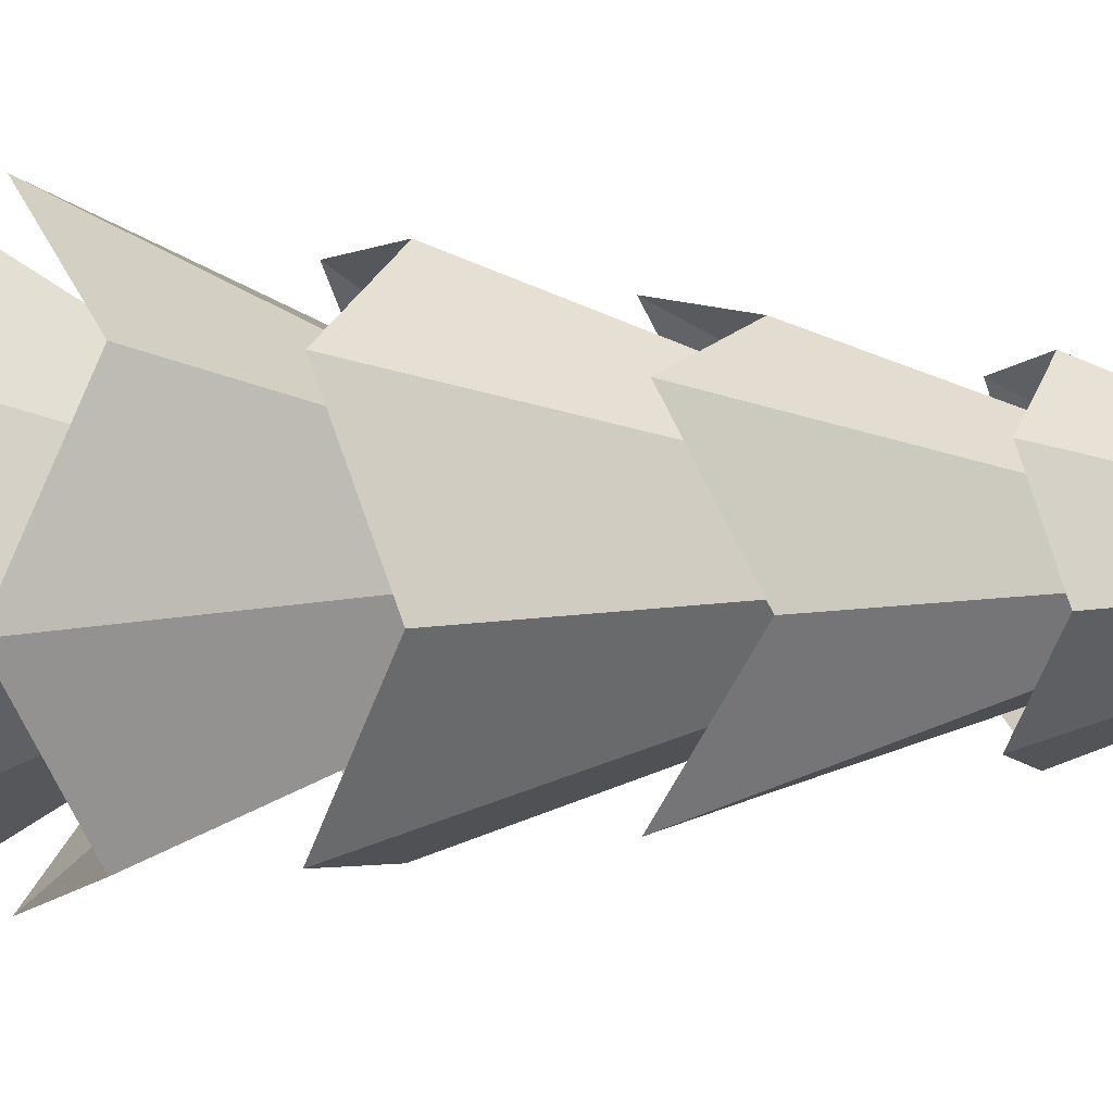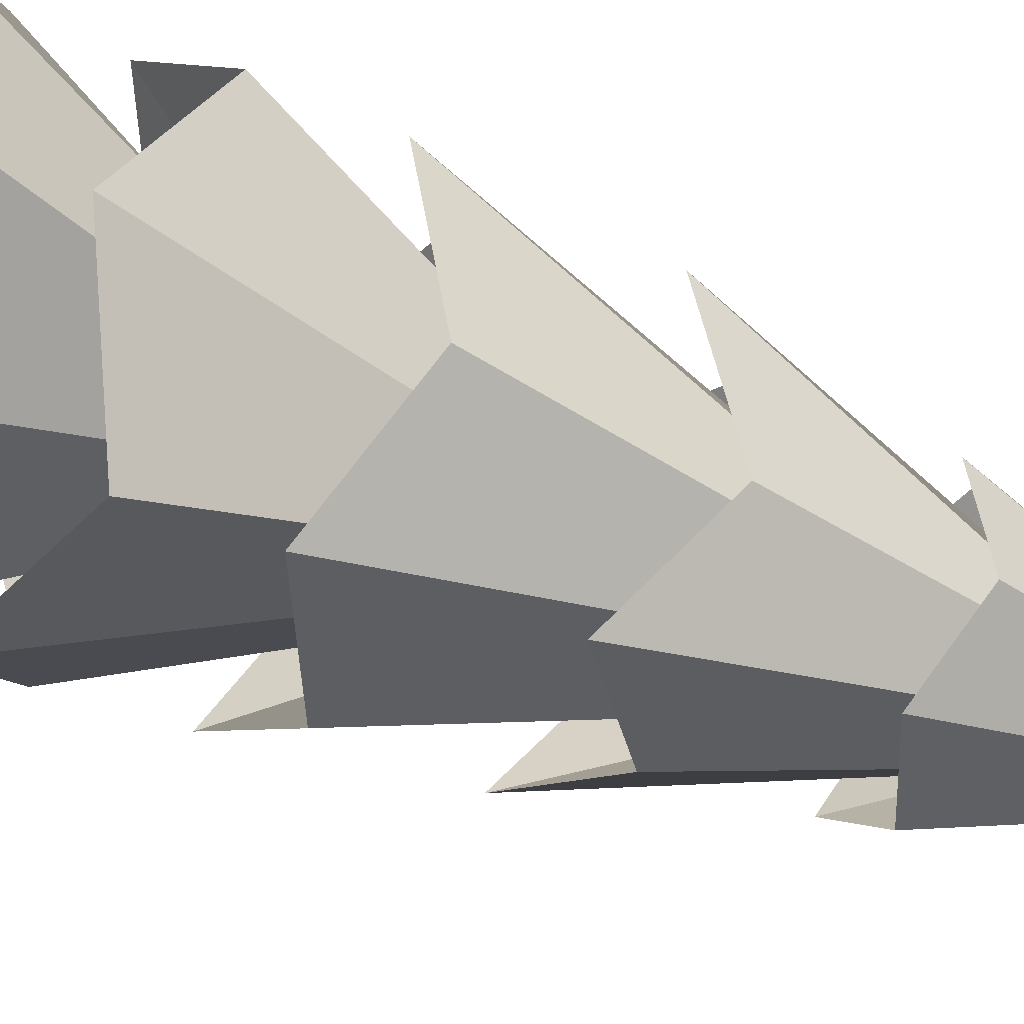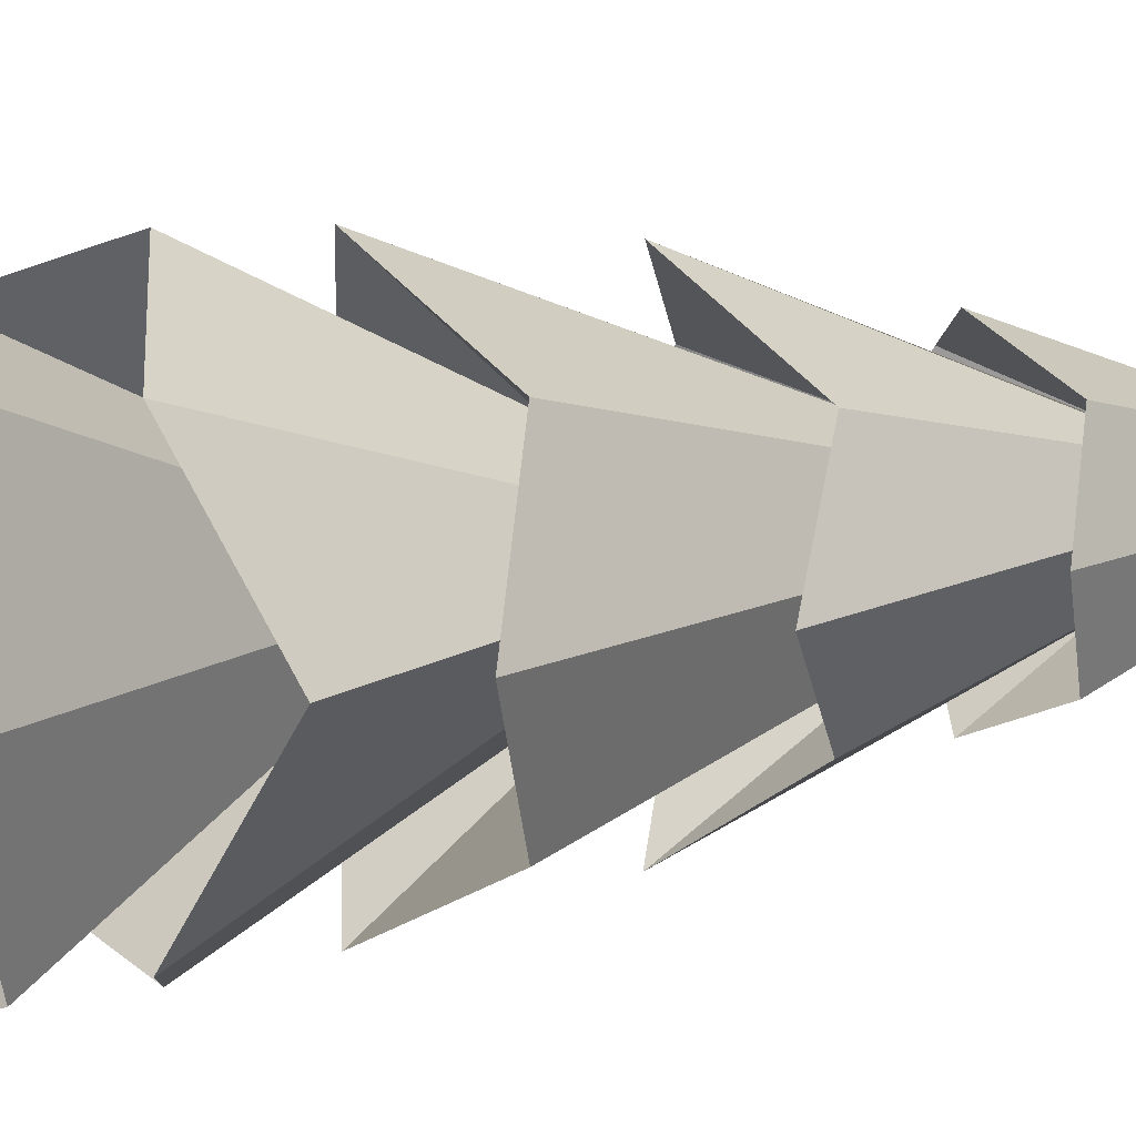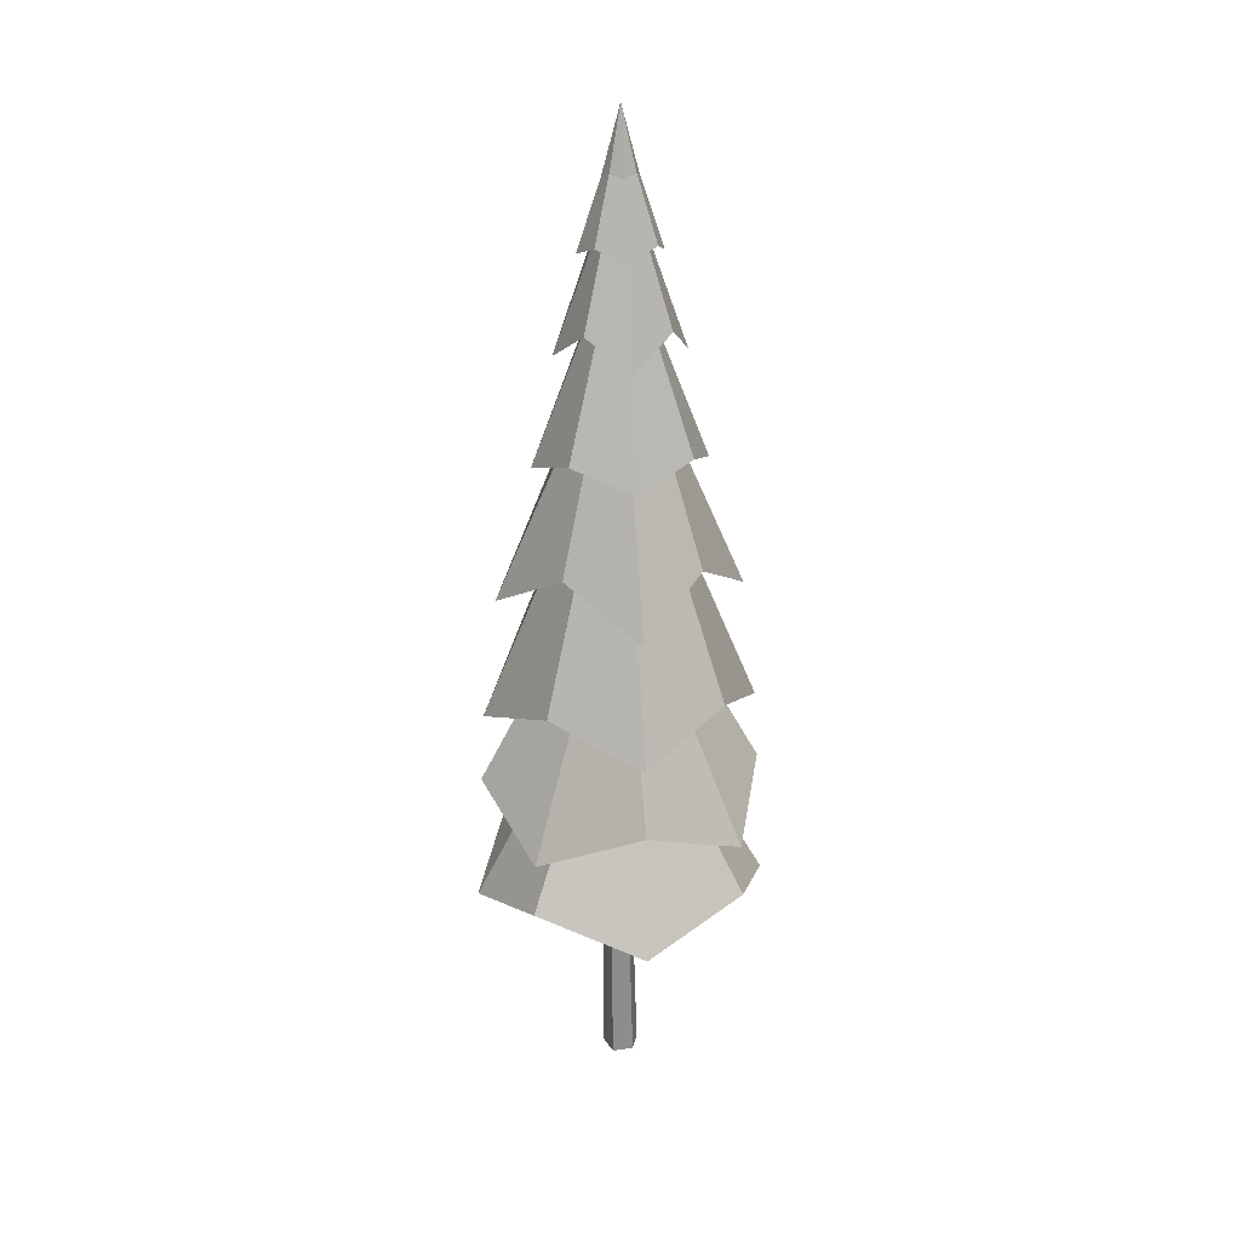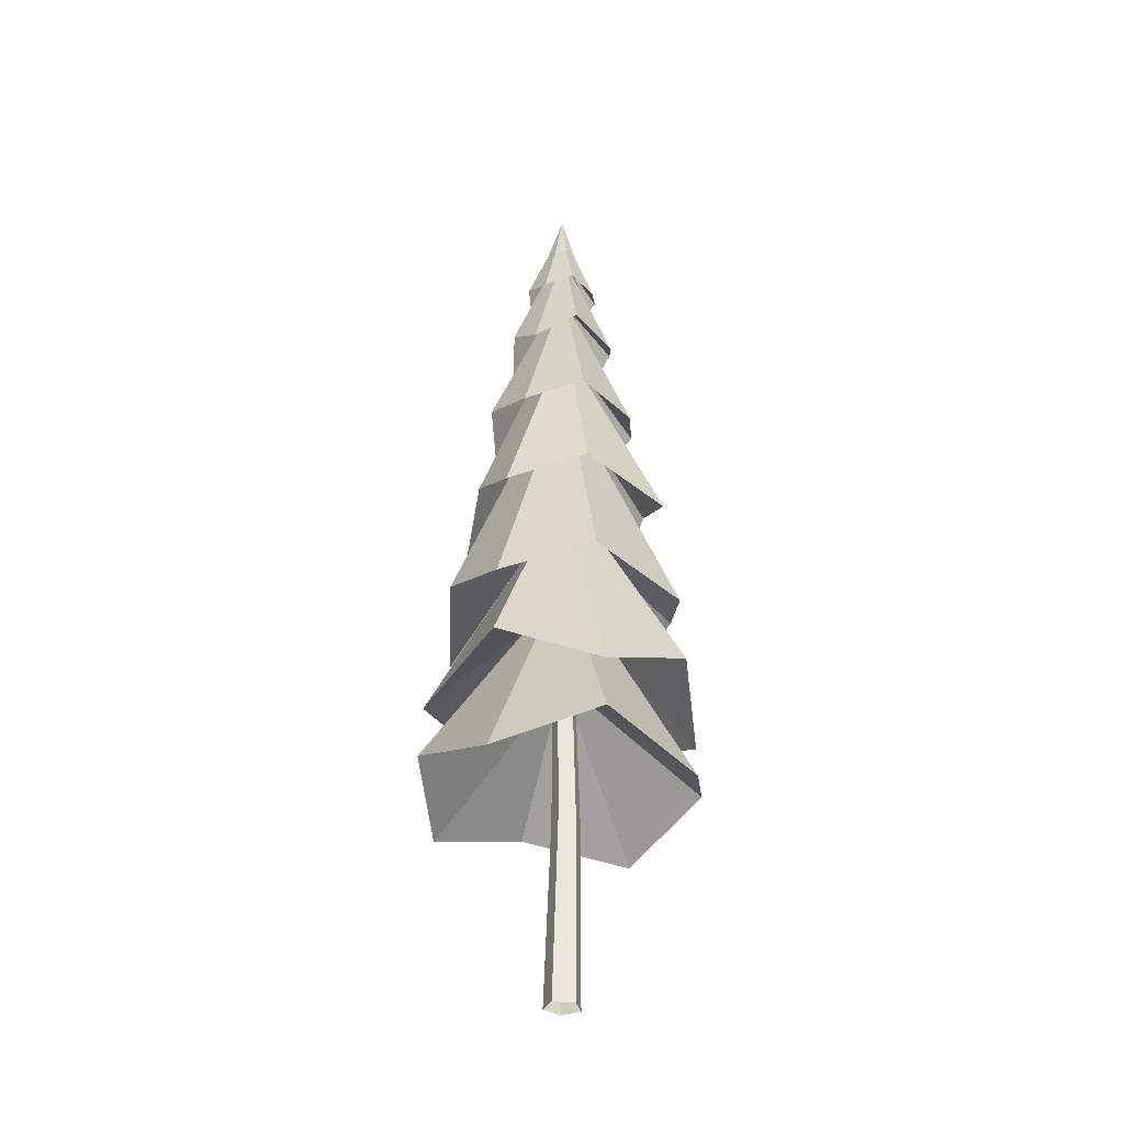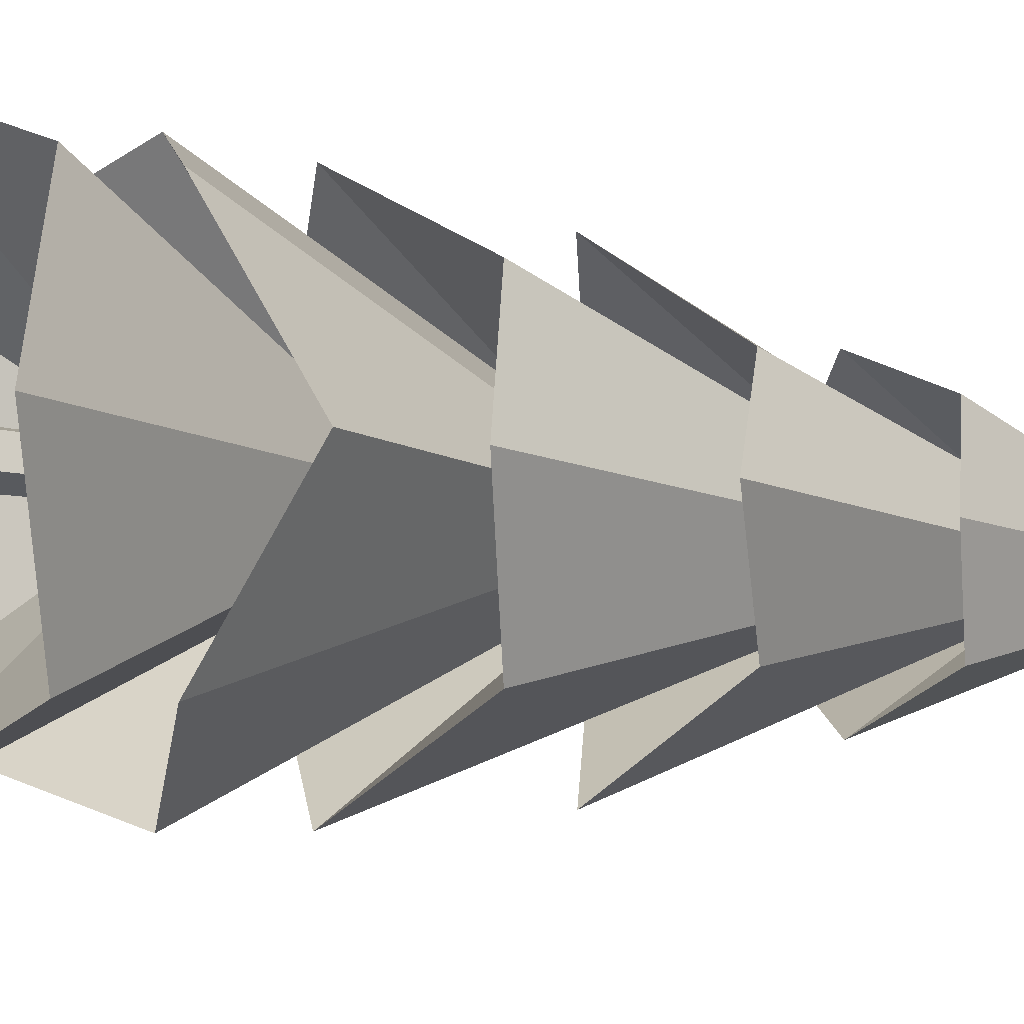
<metadata>
{"format":"obj","ext":"obj","renderer":"f3d","projection":"perspective","resolution":1024,"background":"white","views":[{"elev":-32.4,"azim":88.8,"up":"+Z"},{"elev":-70.9,"azim":70.3,"up":"+Z"},{"elev":13.4,"azim":64.5,"up":"+Z"},{"elev":26.4,"azim":79.8,"up":"+Y"},{"elev":-34.9,"azim":-61.7,"up":"+Y"},{"elev":-8.9,"azim":58.7,"up":"+Z"}]}
</metadata>
<code>
g Pine_Tree_l_03
v 0.01174 6.681 -0.003865
v 0.4547 7.901 0.4962
v 2e-06 7.9 0.6846
v -0.4547 7.9 0.4962
v -0.643 7.901 0.04155
v -0.4547 7.902 -0.4131
v 1e-06 7.903 -0.6015
v 0.4547 7.903 -0.4131
v 0.643 7.902 0.04155
v 1.973 4.567 1.973
v 2e-06 3.869 2.79
v -1.973 4.566 1.973
v -2.79 3.869 0
v -1.973 4.566 -1.973
v 1e-06 3.869 -2.79
v 1.973 4.567 -1.973
v 2.79 3.869 -0
v 0.5697 10.35 0.0249
v 0.4102 9.962 0.4102
v 0.0249 10.35 0.5697
v -0.3604 9.962 0.4102
v -0.5199 10.35 0.0249
v -0.3604 9.964 -0.3604
v 0.0249 10.35 -0.5199
v 0.4102 9.963 -0.3604
v 2.658 6.409 0
v 1.926 5.59 1.926
v 2e-06 6.408 2.658
v -1.926 5.589 1.926
v -2.658 6.407 -0
v -1.926 5.589 -1.926
v 1e-06 6.408 -2.658
v 1.926 5.59 -1.926
v 0.3447 13.22 -0.3159
v 0.4756 12.91 -0
v 0.3447 13.22 0.3159
v 0.02887 12.91 0.4467
v -0.287 13.22 0.3159
v -0.4178 12.91 -0
v -0.287 13.22 -0.3159
v 0.02887 12.91 -0.4467
v 1.621 8.443 -1.621
v 2.58 7.748 -0
v 1.621 8.443 1.621
v 2e-06 7.746 2.58
v -1.621 8.441 1.621
v -2.58 7.745 -0
v -1.621 8.441 -1.621
v 1e-06 7.746 -2.58
v 0.3347 14.7 -0.3067
v 0.4617 14.36 -0
v 0.3347 14.7 0.3067
v 0.02803 14.37 0.4337
v -0.2786 14.7 0.3067
v -0.4057 14.37 -0
v -0.2786 14.7 -0.3067
v 0.02803 14.37 -0.4337
v 1.253 10.97 -1.253
v 2.298 10.09 -0
v 1.253 10.97 1.253
v 1e-06 10.09 2.298
v -1.253 10.97 1.253
v -2.298 10.09 -0
v -1.253 10.97 -1.253
v 1e-06 10.09 -2.298
v 0.1685 17.59 -0.1544
v 0.2325 17.33 -0
v 0.1685 17.59 0.1544
v 0.01411 17.33 0.2183
v -0.1403 17.59 0.1544
v -0.2042 17.33 -0
v -0.1403 17.59 -0.1544
v 0.01411 17.33 -0.2183
v 0.7681 15.25 -0.7681
v 1.197 14.68 -0
v 0.7681 15.25 0.7681
v 1e-06 14.68 1.197
v -0.7681 15.25 0.7681
v -1.197 14.67 -0
v -0.7681 15.25 -0.7681
v 1e-06 14.68 -1.197
v 0.01174 19 -0
v -0.5417 16.69 -0.5417
v -0.7661 16.47 -0
v -0.5417 16.69 0.5417
v 1e-06 16.47 0.7661
v 0.5417 16.7 0.5417
v 0.7661 16.47 -0
v 0.5417 16.7 -0.5417
v 0.2313 17.87 -0.2313
v 0.3271 17.78 -0
v 0.2313 17.87 0.2313
v 1e-06 17.78 0.3271
v -0.2313 17.87 0.2313
v -0.3271 17.78 -0
v -0.2313 17.87 -0.2313
v 1e-06 17.78 -0.3271
v 1e-06 16.47 -0.7661
v 0.2035 16.25 -0.1865
v 0.2808 16.06 -0
v 0.2035 16.25 0.1865
v 0.01705 16.06 0.2637
v -0.1695 16.25 0.1865
v -0.2467 16.06 -0
v -0.1695 16.25 -0.1865
v 0.01705 16.06 -0.2637
v 1.096 13.04 -1.096
v 1.604 12.63 -0
v 1.096 13.04 1.096
v 1e-06 12.63 1.604
v -1.096 13.04 1.096
v -1.604 12.63 -0
v -1.096 13.04 -1.096
v 1e-06 12.63 -1.604
v -0.07047 0 -0.3476
v -0.3326 0 -0.02463
v -0.09845 0 0.326
v 0.3219 0 0.2102
v 0.3081 0 -0.1956
v 0.2737 3.766 0.2359
v 0.1801 8.795 0.1168
v 0.2234 8.88 -0.1411
v 0.288 3.817 -0.09545
v -0.1983 3.791 0.03467
v -0.1261 8.699 -0.04899
v 0.009468 8.808 0.1621
v -0.0653 3.769 0.3266
v 0.04361 8.872 -0.2436
v 0.006913 3.683 -0.2257
f 11 3 4 12
f 16 8 9 17
f 15 7 8 16
f 17 9 2 10
f 10 2 3 11
f 14 6 7 15
f 13 5 6 14
f 12 4 5 13
f 27 19 20 28
f 32 24 25 33
f 31 23 24 32
f 33 25 18 26
f 26 18 19 27
f 30 22 23 31
f 29 21 22 30
f 28 20 21 29
f 43 35 36 44
f 48 40 41 49
f 47 39 40 48
f 49 41 34 42
f 42 34 35 43
f 46 38 39 47
f 45 37 38 46
f 44 36 37 45
f 59 51 52 60
f 64 56 57 65
f 63 55 56 64
f 65 57 50 58
f 58 50 51 59
f 62 54 55 63
f 61 53 54 62
f 60 52 53 61
f 75 67 68 76
f 80 72 73 81
f 79 71 72 80
f 81 73 66 74
f 74 66 67 75
f 78 70 71 79
f 77 69 70 78
f 76 68 69 77
f 91 82 92
f 96 82 97
f 95 82 96
f 97 82 90
f 90 82 91
f 94 82 95
f 93 82 94
f 92 82 93
f 96 97 98 83
f 94 95 84 85
f 92 93 86 87
f 97 90 89 98
f 90 91 88 89
f 95 96 83 84
f 93 94 85 86
f 91 92 87 88
f 108 100 101 109
f 113 105 106 114
f 112 104 105 113
f 114 106 99 107
f 107 99 100 108
f 111 103 104 112
f 110 102 103 111
f 109 101 102 110
f 66 89 88 67
f 67 88 87 68
f 68 87 86 69
f 69 86 85 70
f 70 85 84 71
f 71 84 83 72
f 72 83 98 73
f 73 98 89 66
f 81 106 105 80
f 80 105 104 79
f 79 104 103 78
f 78 103 102 77
f 77 102 101 76
f 76 101 100 75
f 75 100 99 74
f 74 99 106 81
f 50 107 108 51
f 51 108 109 52
f 52 109 110 53
f 53 110 111 54
f 54 111 112 55
f 55 112 113 56
f 56 113 114 57
f 57 114 107 50
f 34 58 59 35
f 35 59 60 36
f 36 60 61 37
f 37 61 62 38
f 38 62 63 39
f 39 63 64 40
f 40 64 65 41
f 41 65 58 34
f 18 43 44 19
f 19 44 45 20
f 20 45 46 21
f 21 46 47 22
f 22 47 48 23
f 23 48 49 24
f 24 49 42 25
f 25 42 43 18
f 2 27 28 3
f 3 28 29 4
f 4 29 30 5
f 5 30 31 6
f 6 31 32 7
f 7 32 33 8
f 8 33 26 9
f 9 26 27 2
f 1 17 10
f 1 10 11
f 1 11 12
f 1 12 13
f 1 13 14
f 1 14 15
f 1 15 16
f 1 16 17
f 116 124 129 115
f 124 125 128 129
f 118 120 127 117
f 120 121 126 127
f 115 129 123 119
f 129 128 122 123
f 117 127 124 116
f 127 126 125 124
f 119 123 120 118
f 123 122 121 120

</code>
